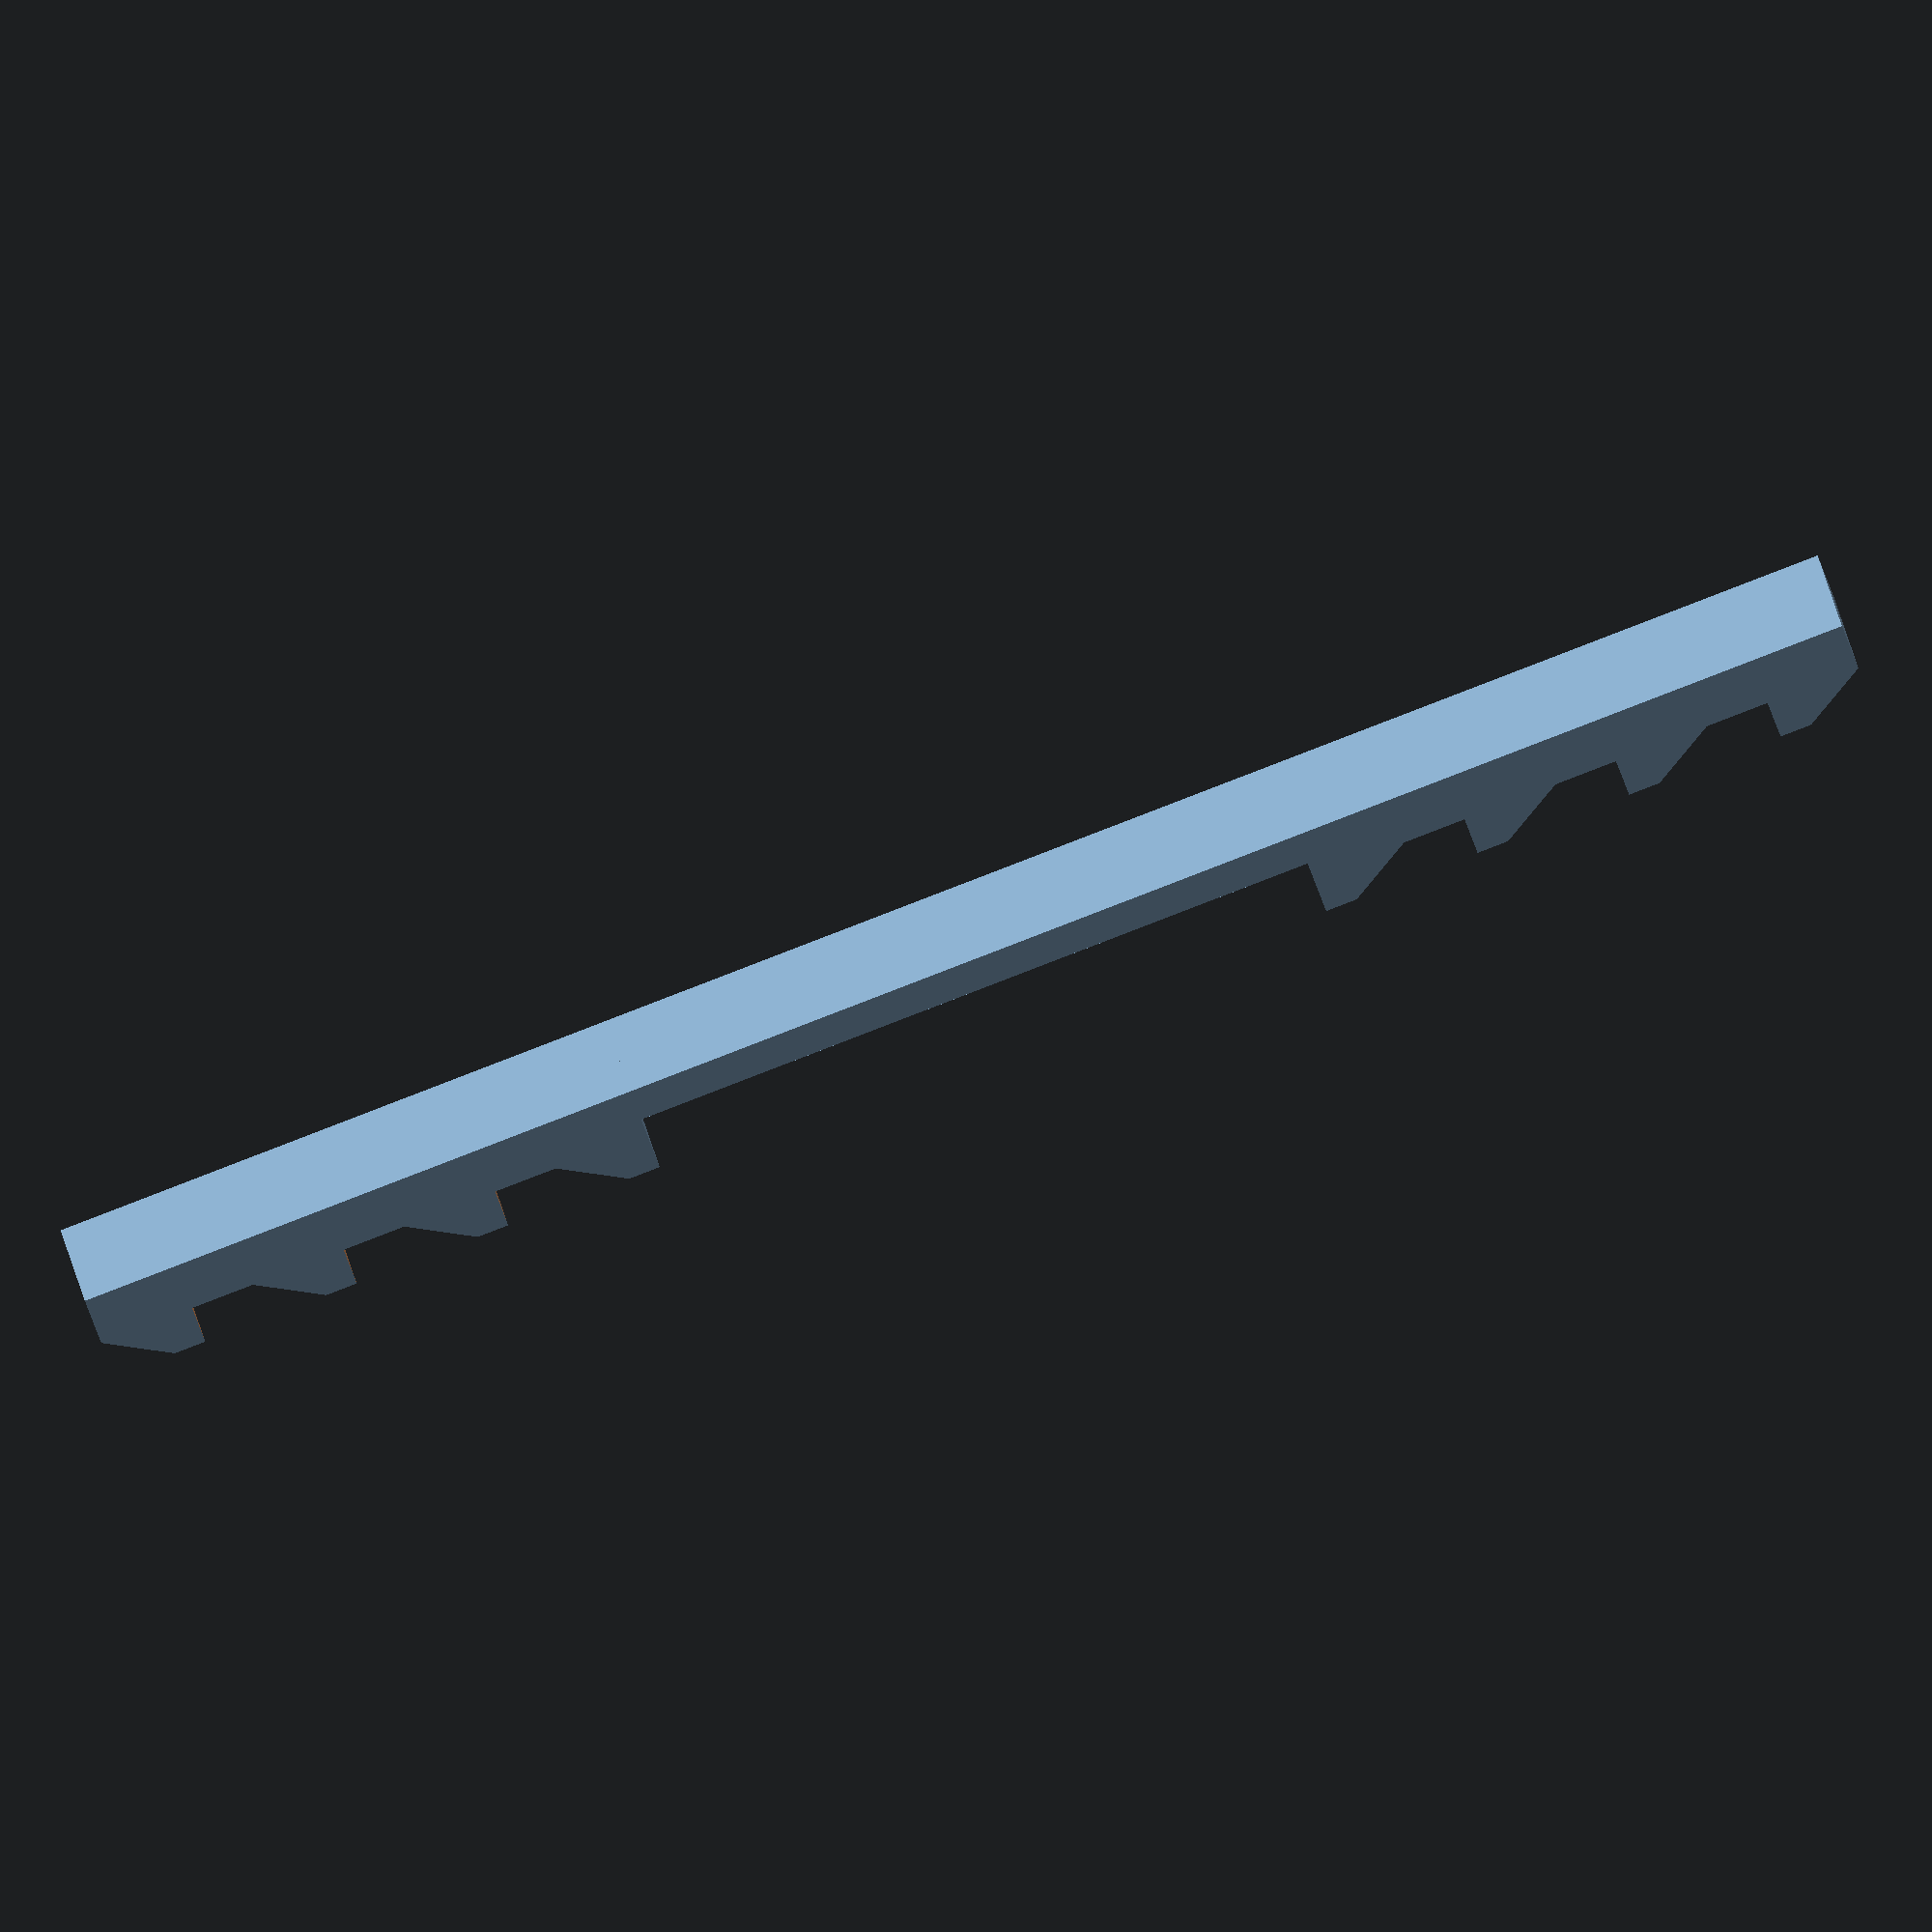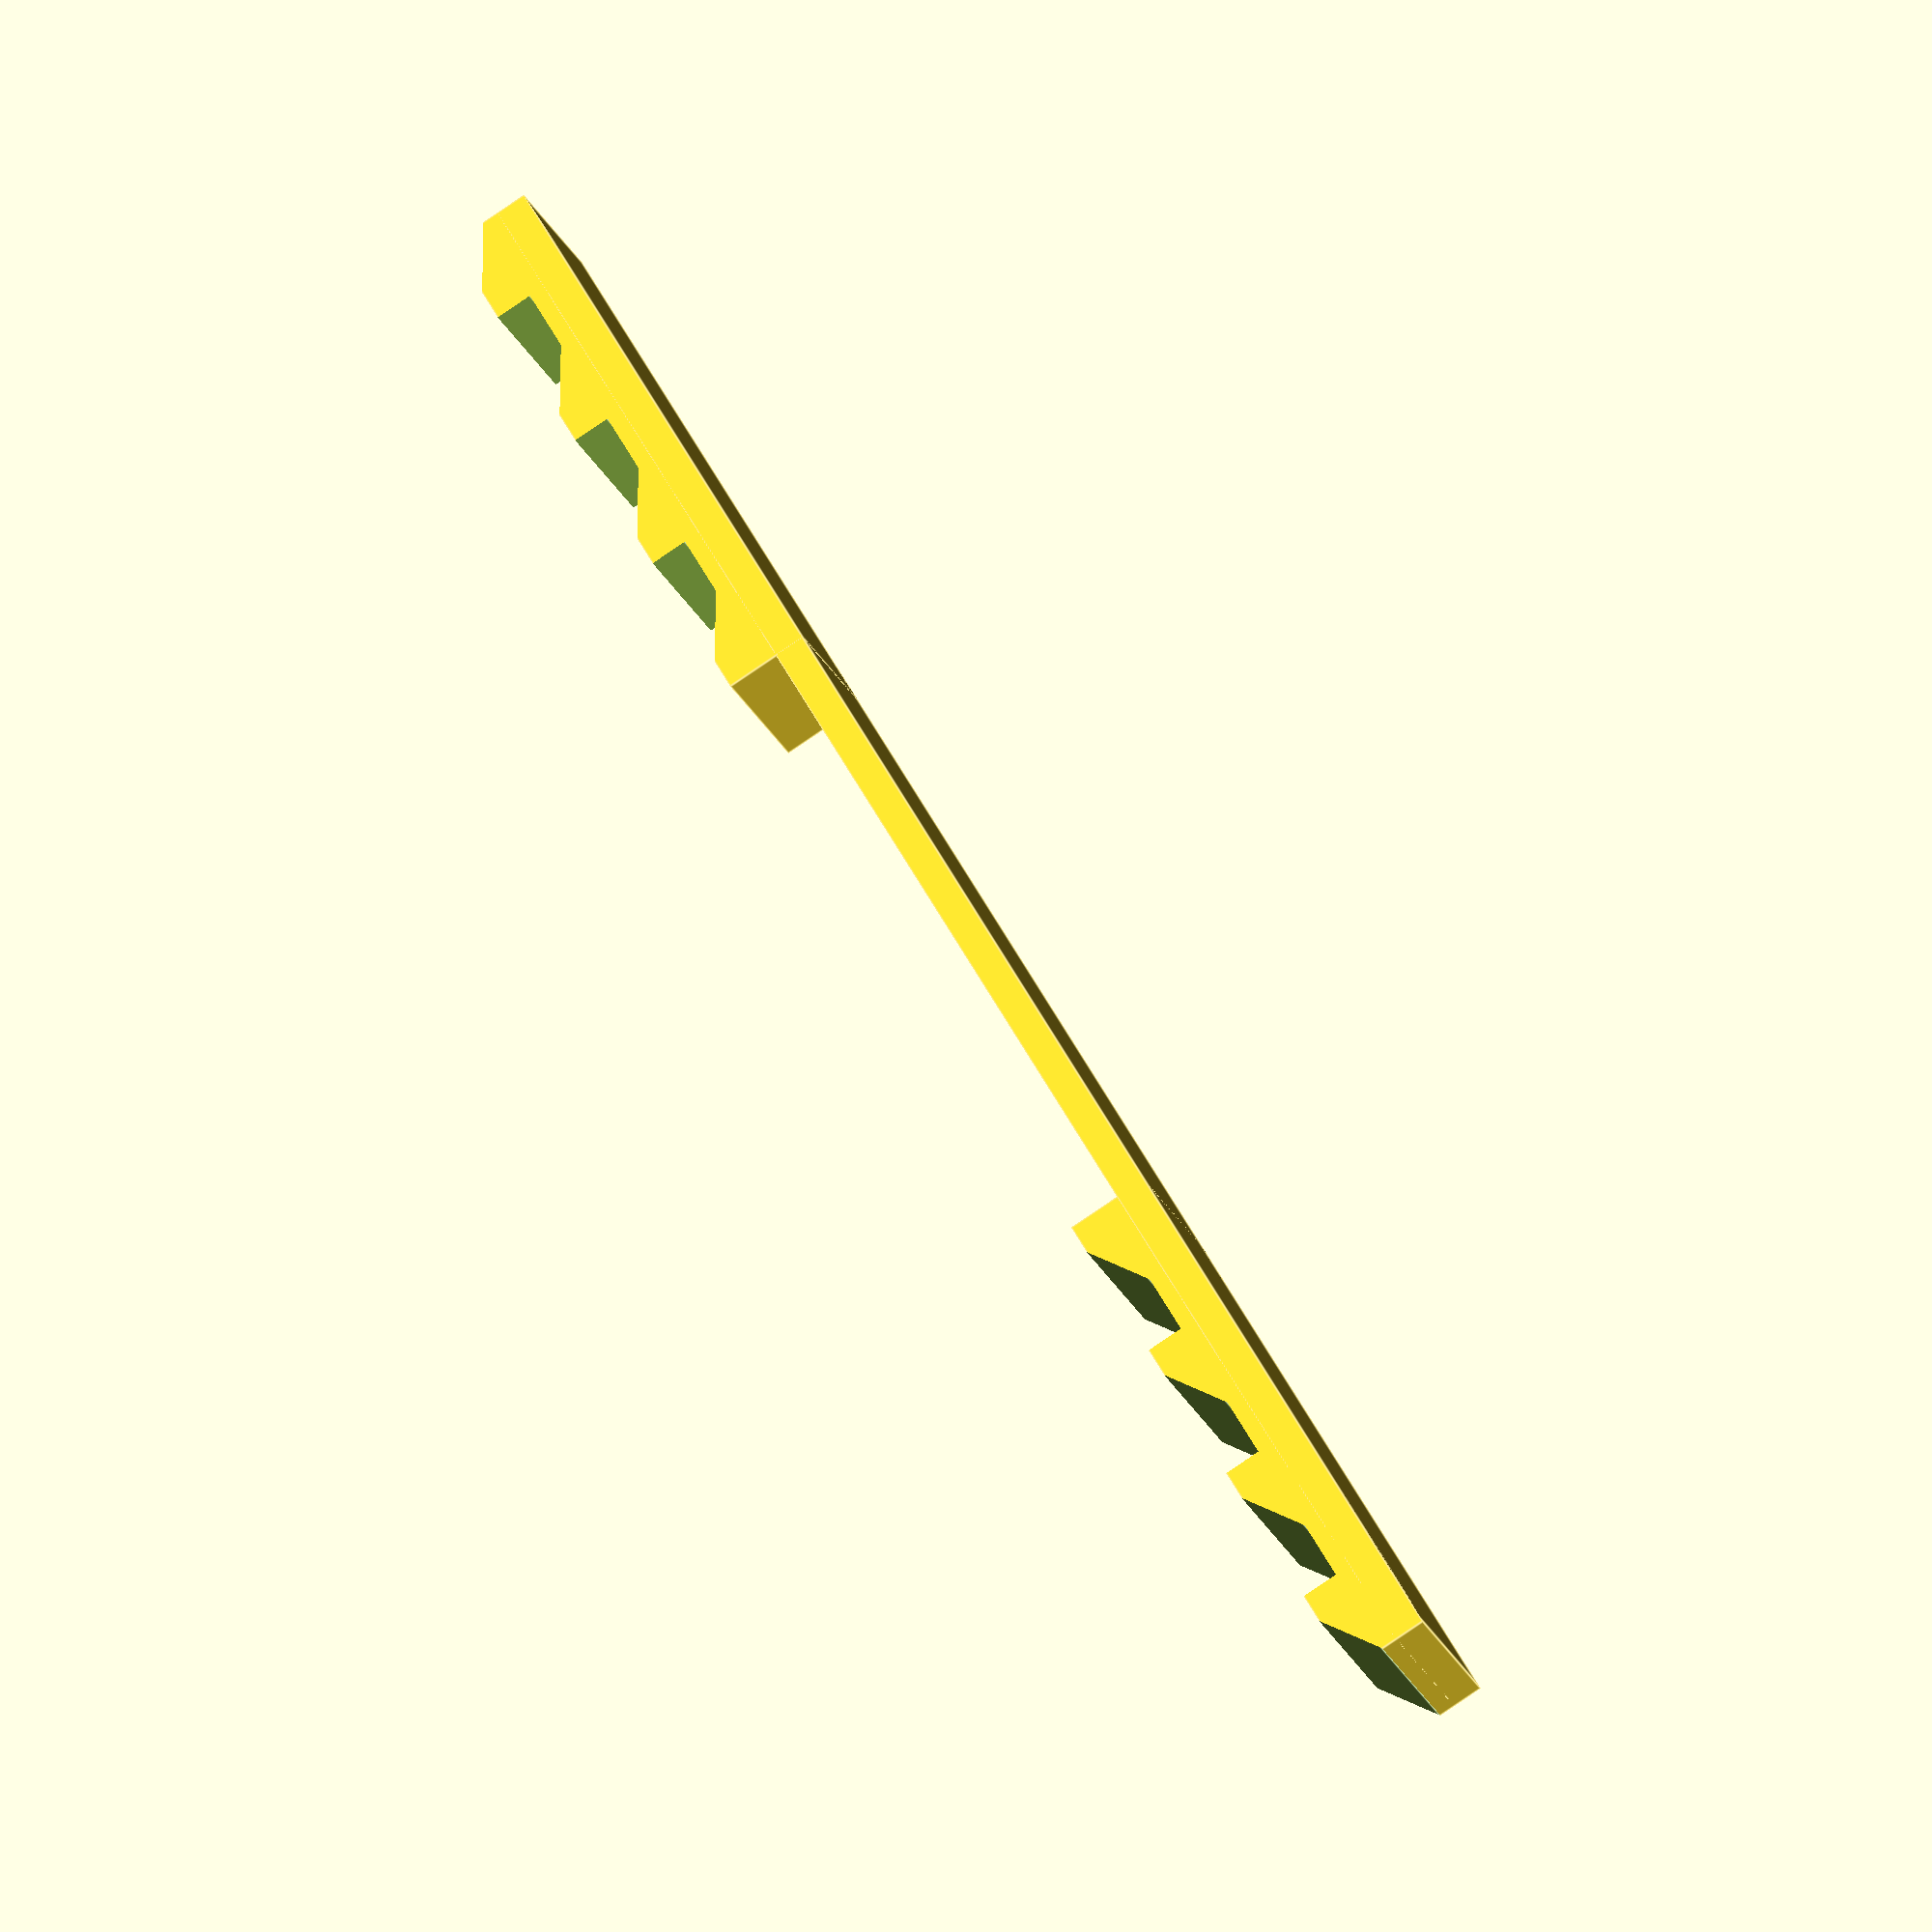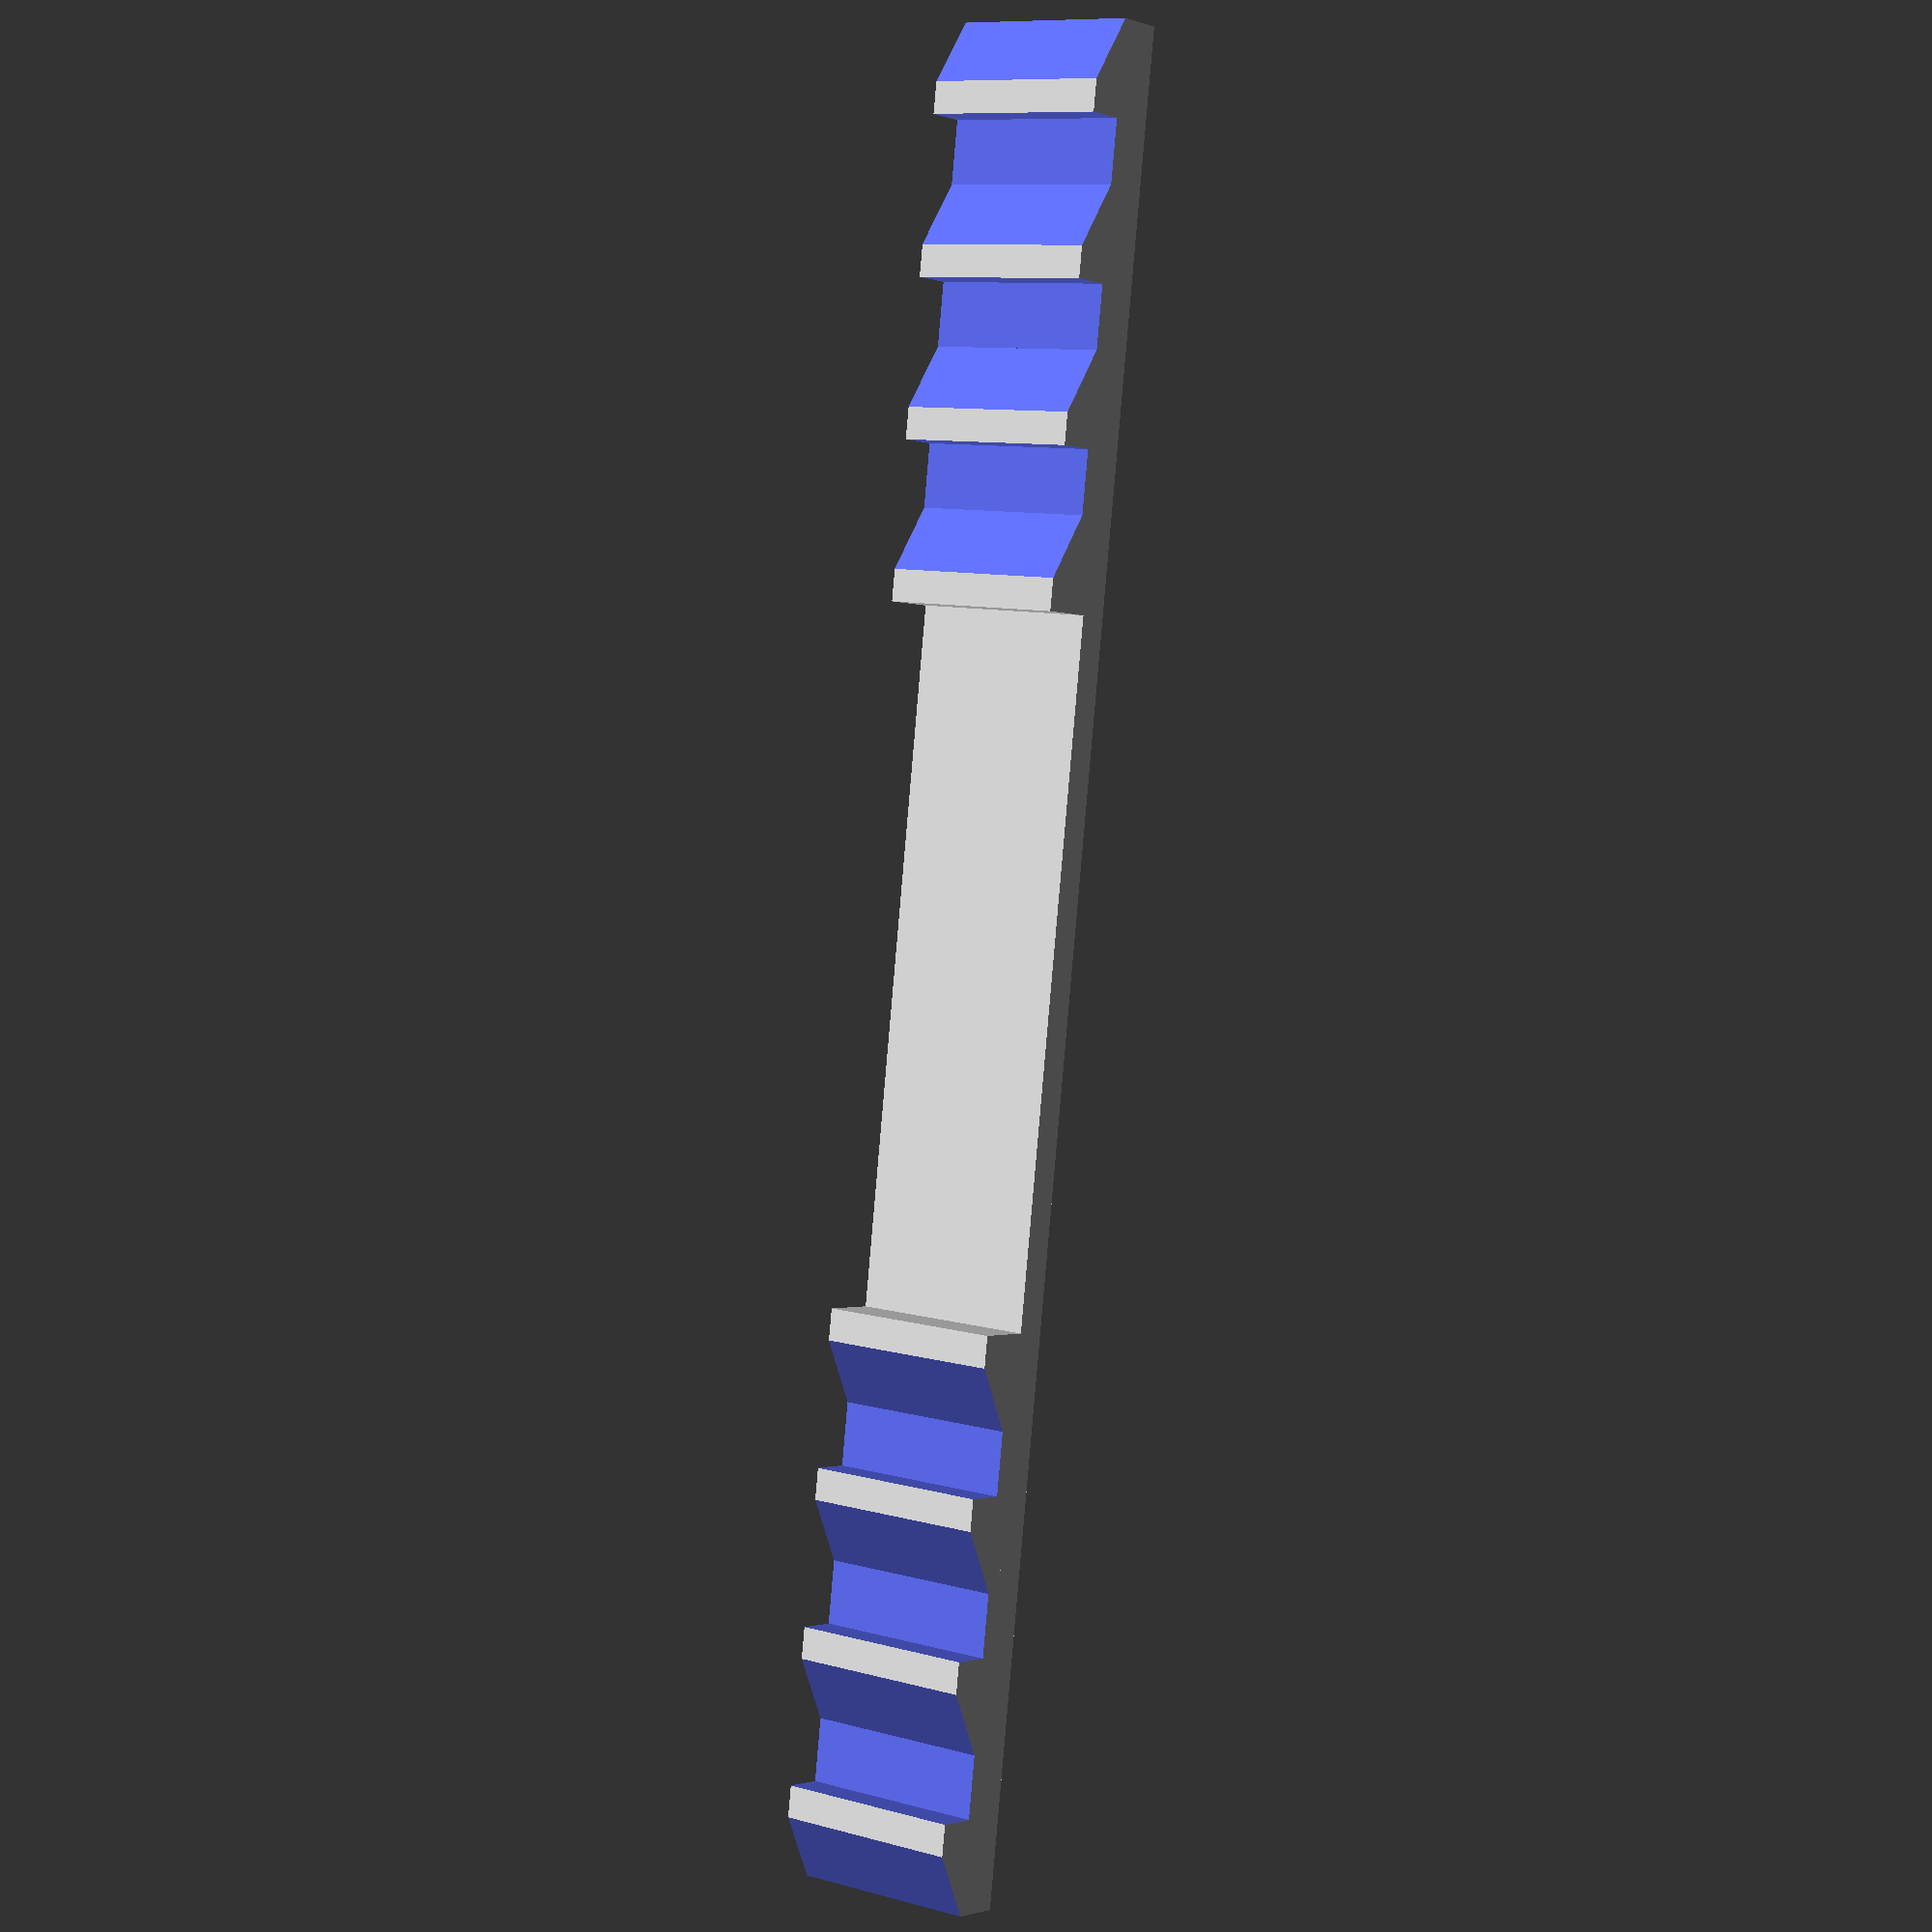
<openscad>
//length of whole
a = 58.0;

//width of whole
b =  6.1;

//middle part thickness
c =  1.0;

//length of middle section
d = 18.0;

//tap valley thickness
e =  1.5;

//height of taps
f =  2.7;


difference() {
	union() {
		translate([0, 0, c/2])
		cube([a, b, c], center=true);
		
		for(m = [0, 1])
		mirror([m, 0, 0])
		translate([a/2-d/2, 0, f/2])
		cube([d, b, f], center=true);
	} //union
	
	for(m = [0, 1])
	mirror([m, 0, 0])
	for(g = [0, 5, 10, 15])
	translate([a/2-g, 0, 0])
	union() {
		translate([0, -b/2-1, f-(f-e)])
		cube([2, b+2, f-e+1], center=false);
		
		translate([0, -b/2-1, f-(f-e)])
		rotate([0, -59, 0])
		cube([2, b+2, 10], center=false);
	}
}

</openscad>
<views>
elev=66.4 azim=7.5 roll=199.7 proj=o view=wireframe
elev=263.8 azim=328.4 roll=55.9 proj=o view=edges
elev=181.3 azim=96.2 roll=142.7 proj=p view=wireframe
</views>
